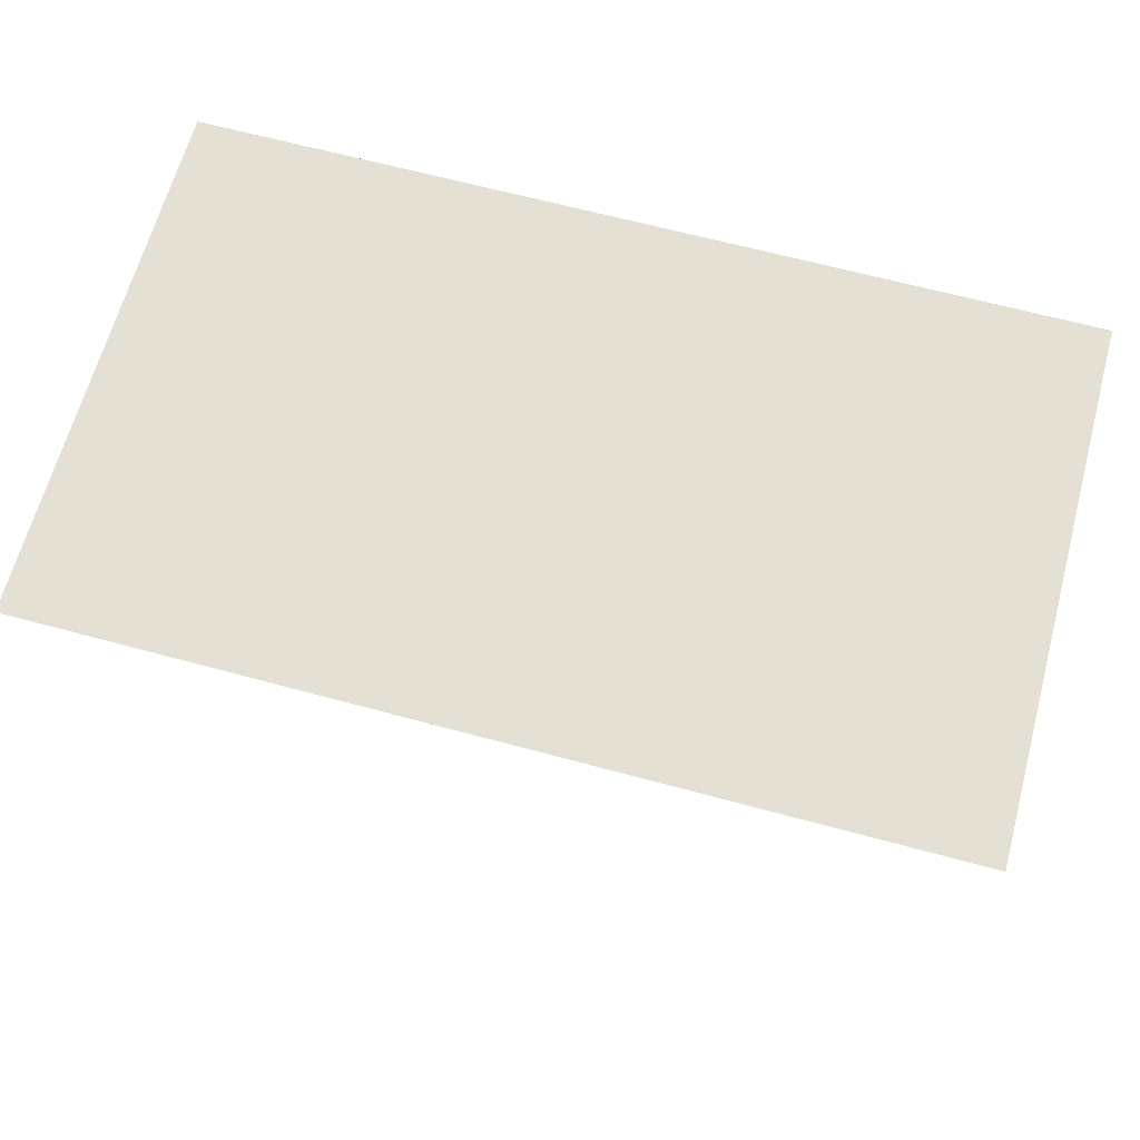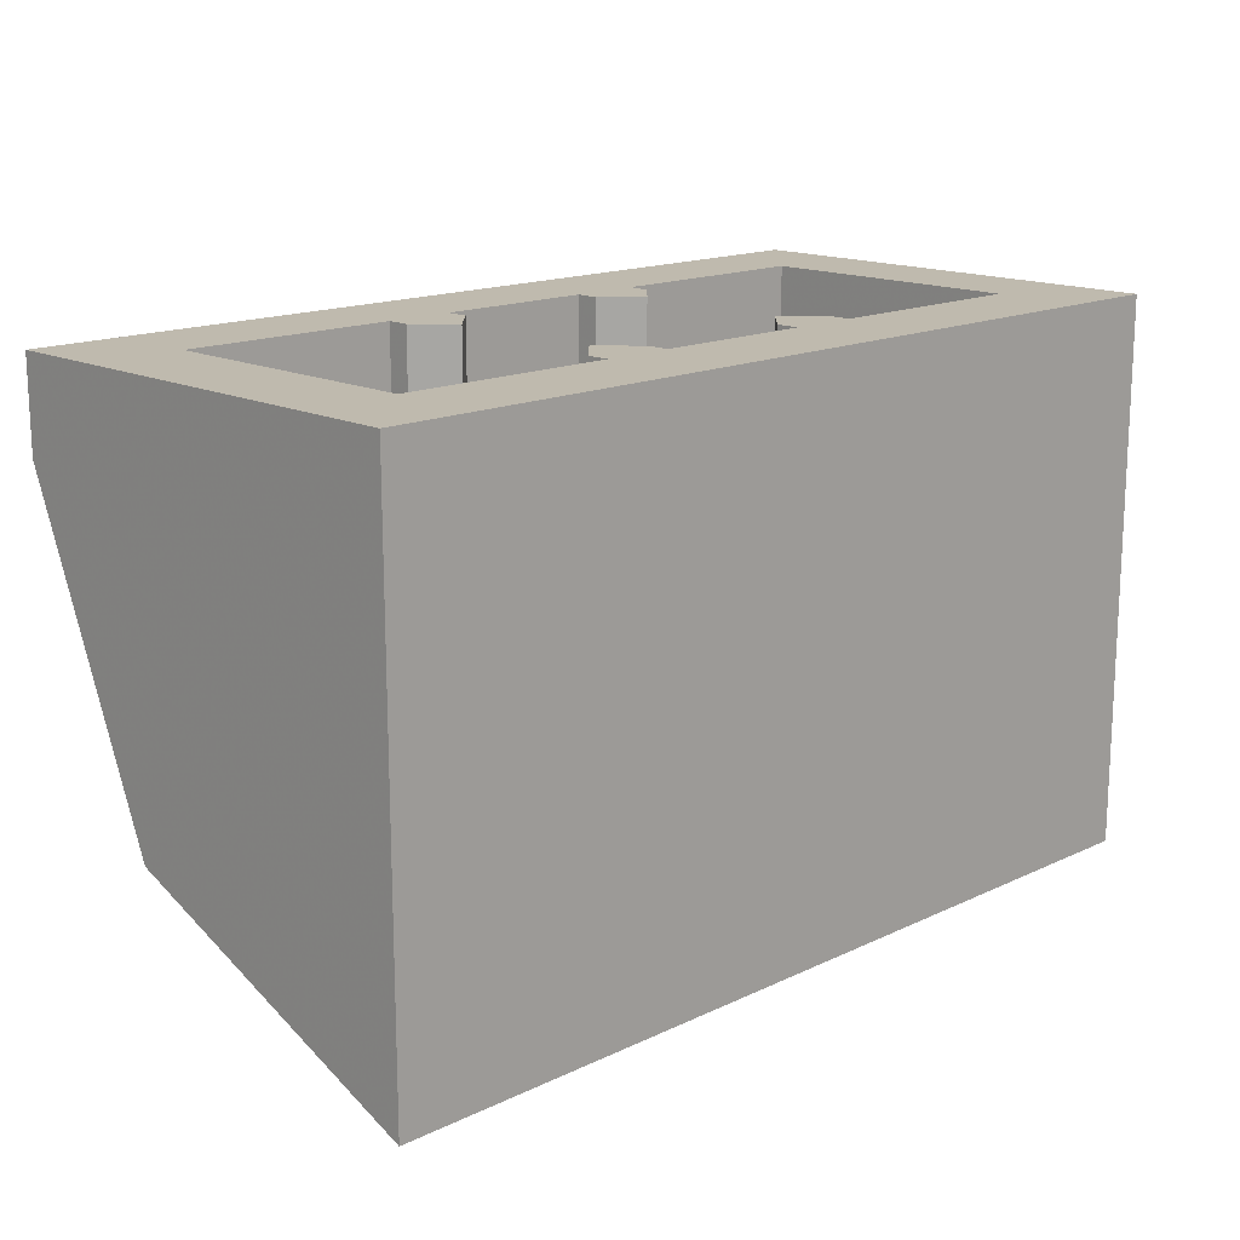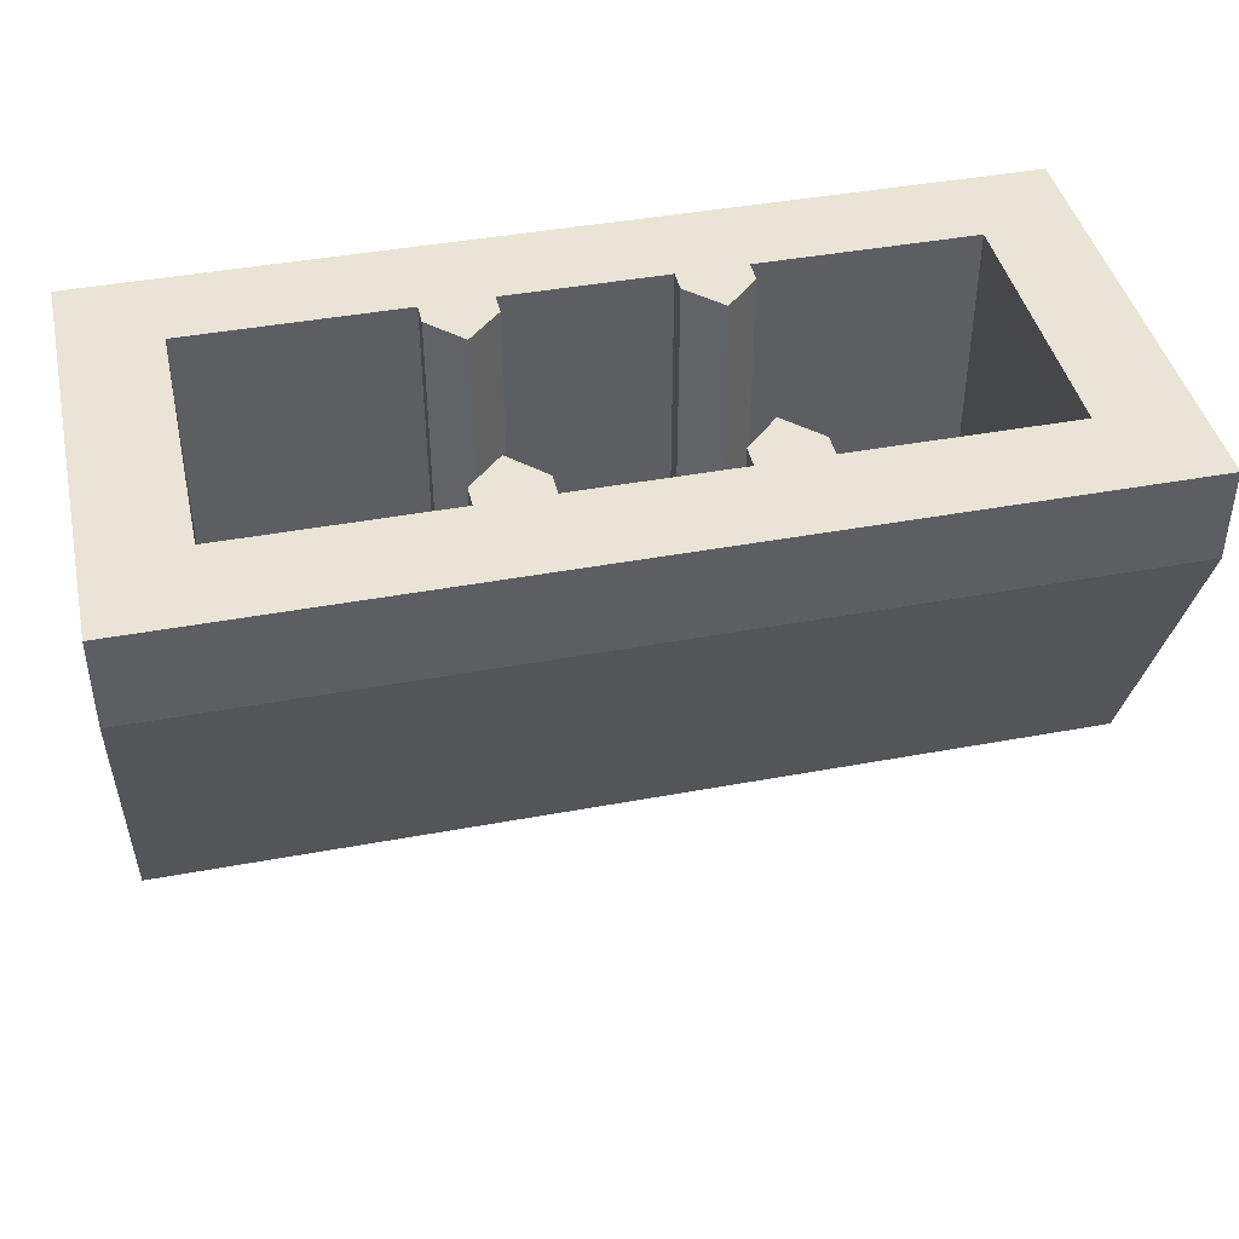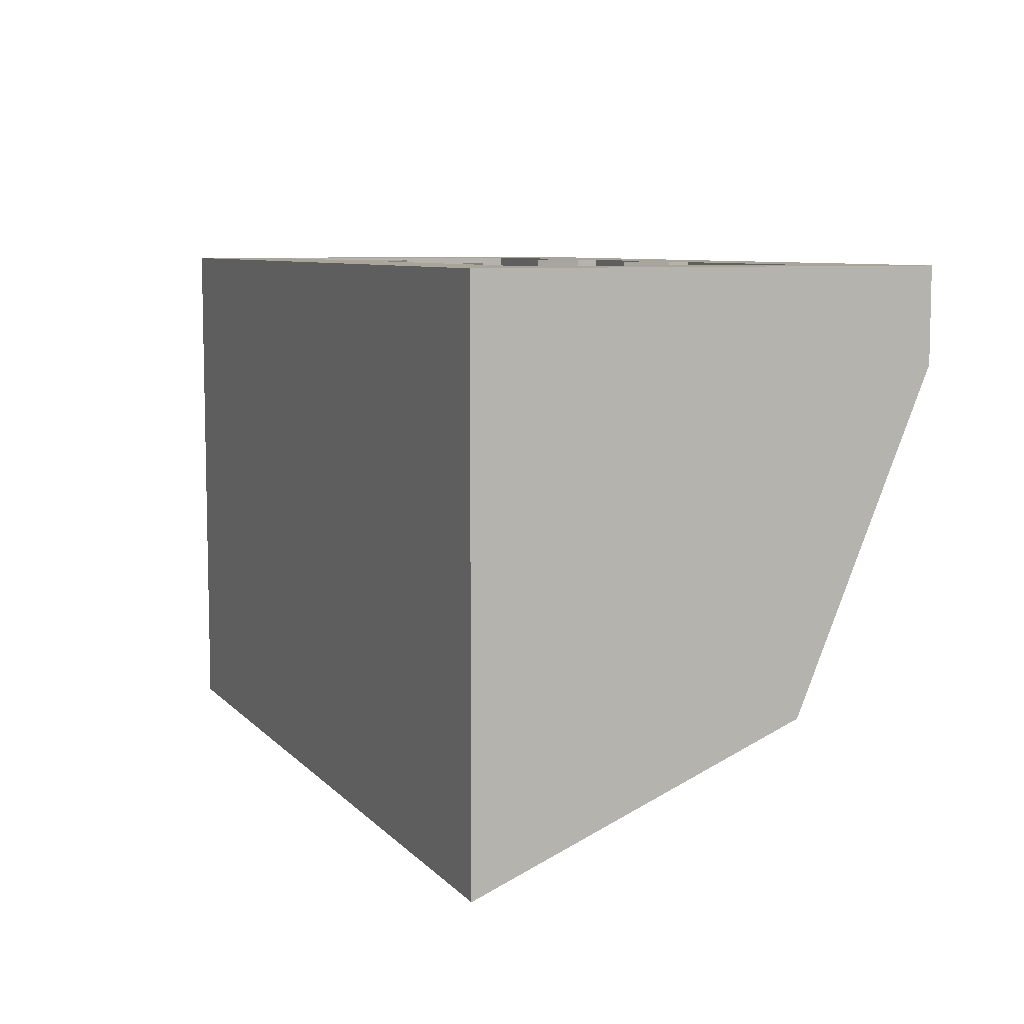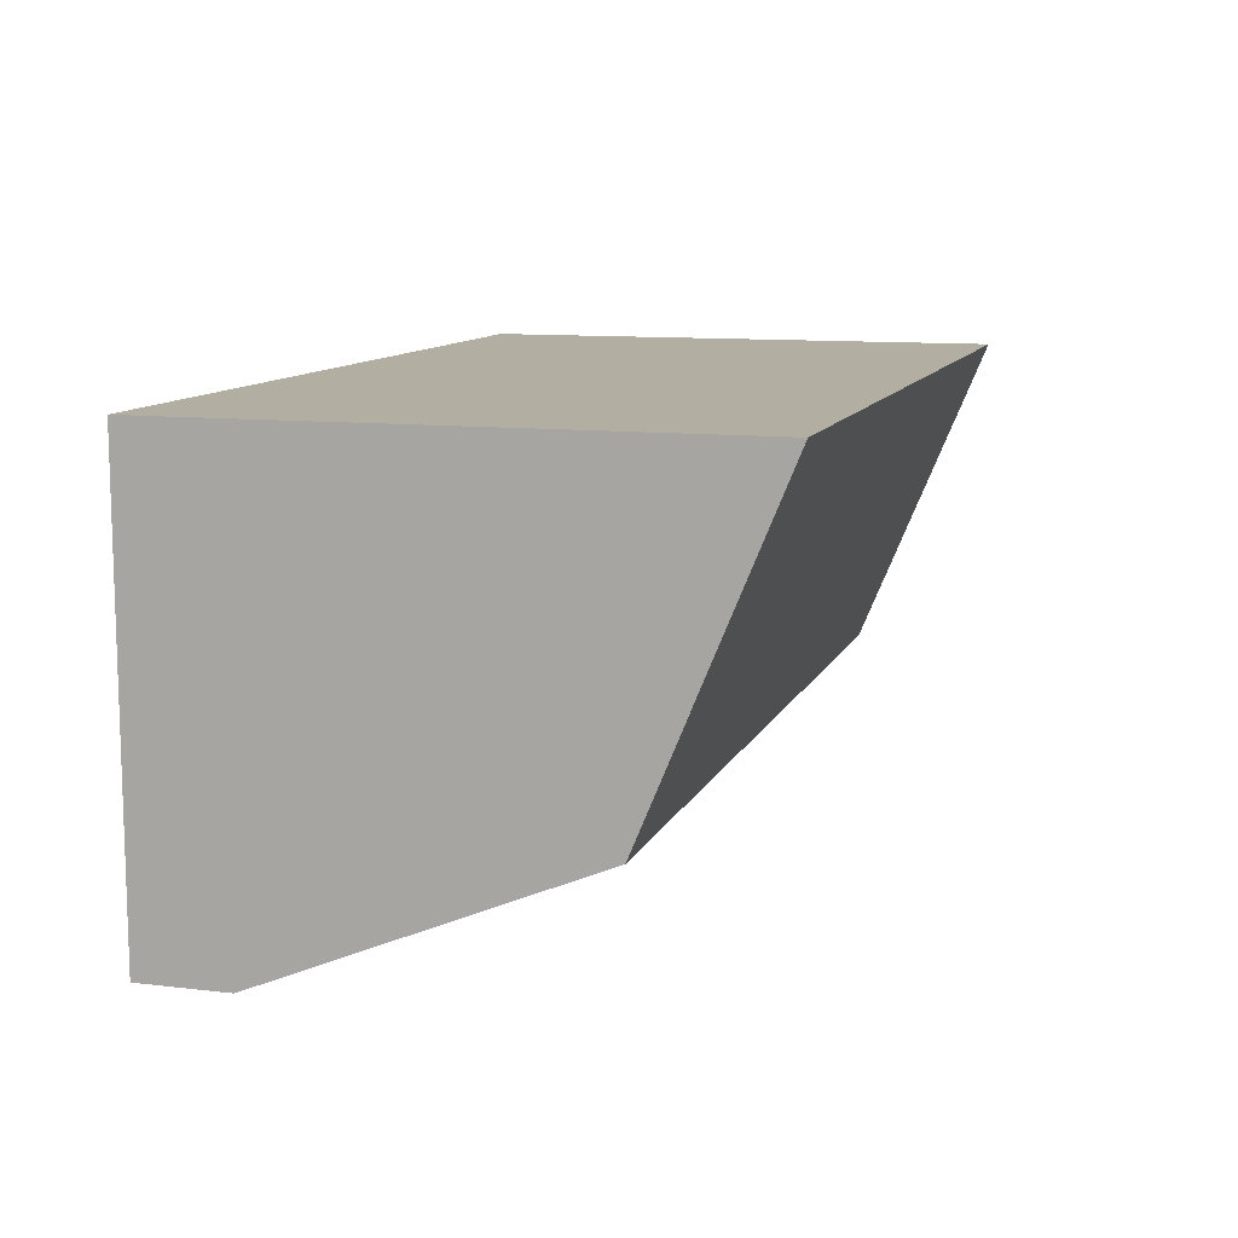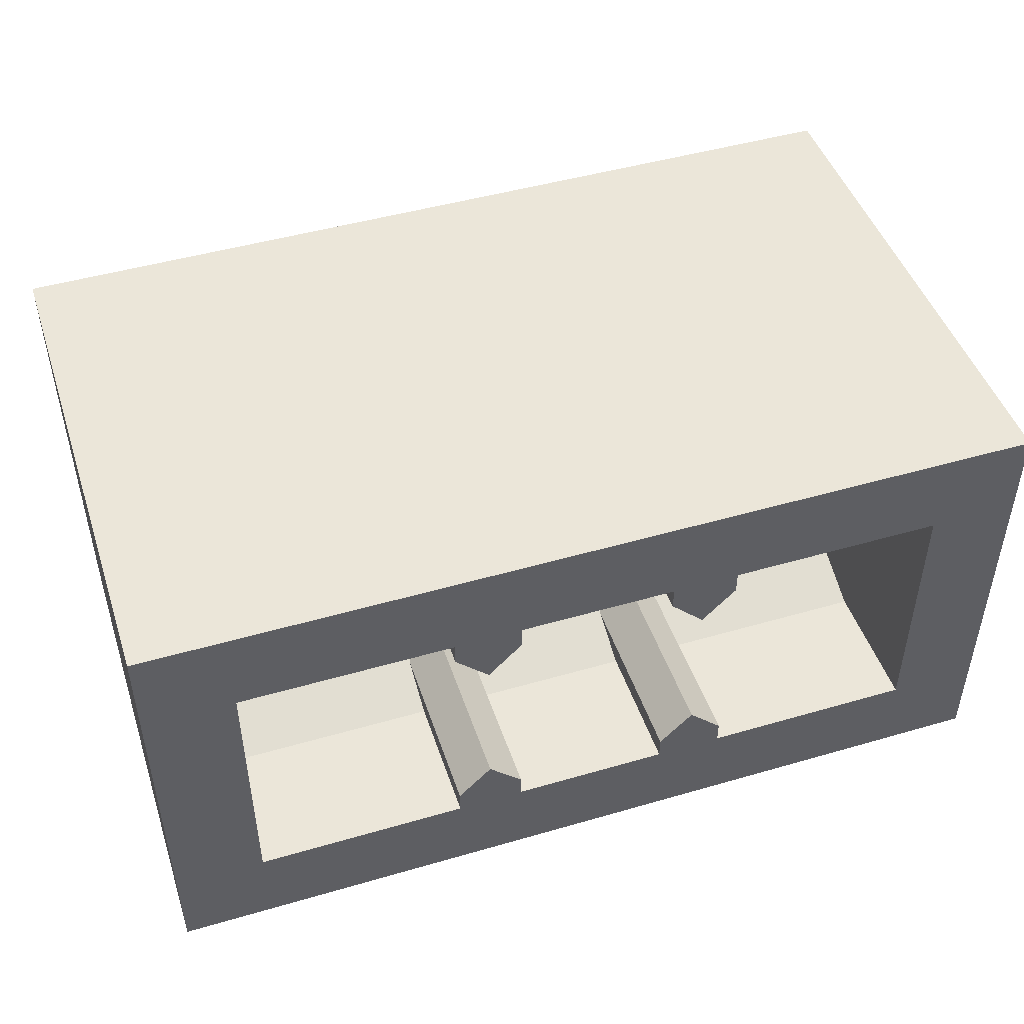
<metadata>
{"format":"obj","ext":"obj","renderer":"f3d","projection":"perspective","resolution":1024,"background":"white","views":[{"elev":65.6,"azim":15.2,"up":"+Z"},{"elev":15.8,"azim":-44.5,"up":"+Y"},{"elev":42.6,"azim":167.5,"up":"+Y"},{"elev":7.7,"azim":67.4,"up":"+Y"},{"elev":10.8,"azim":-73.5,"up":"+Z"},{"elev":47.1,"azim":161.8,"up":"+Z"}]}
</metadata>
<code>
v 0.8 0.9 -0.3
v 0.8 0.4757 -0.1243
v 0.8 0.3 0.3
v -0.8 0.9 -0.3
v -0.8 0.4757 -0.1243
v -0.8 0.3 0.3
v 0.8 0.4757 -0.1243
v 0.8 0.9 -0.3
v -0.8 0.9 -0.3
v -0.8 0.4757 -0.1243
v 0.8 0.3 0.3
v 0.8 0.4757 -0.1243
v -0.8 0.4757 -0.1243
v -0.8 0.3 0.3
v 0.325 1.2 -0.3
v 0.175 1.2 -0.3
v 0.175 1.2 -0.25
v 0.325 1.2 -0.25
v 0.325 1.2 -0.3
v 0.325 1.2 -0.25
v 0.325 0.65 -0.25
v 0.325 0.65 -0.3
v 0.175 1.2 -0.25
v 0.175 1.2 -0.3
v 0.175 0.65 -0.3
v 0.175 0.65 -0.25
v 0.175 1.2 -0.25
v 0.25 1.2 -0.175
v 0.325 1.2 -0.25
v 0.25 1.2 -0.175
v 0.175 1.2 -0.25
v 0.175 0.55 -0.25
v 0.25 0.55 -0.175
v 0.25 1.2 -0.175
v 0.25 0.55 -0.175
v 0.325 0.55 -0.25
v 0.325 1.2 -0.25
v -0.175 0.9 -0.3
v 0.175 0.9 -0.3
v 0.175 1.2 -0.3
v -0.175 1.2 -0.3
v -0.175 1.2 -0.3
v -0.325 1.2 -0.3
v -0.325 1.2 -0.25
v -0.175 1.2 -0.25
v -0.175 1.2 -0.3
v -0.175 1.2 -0.25
v -0.175 0.65 -0.25
v -0.175 0.65 -0.3
v -0.325 1.2 -0.25
v -0.325 1.2 -0.3
v -0.325 0.65 -0.3
v -0.325 0.65 -0.25
v -0.325 1.2 -0.25
v -0.25 1.2 -0.175
v -0.175 1.2 -0.25
v -0.25 1.2 -0.175
v -0.325 1.2 -0.25
v -0.325 0.55 -0.25
v -0.25 0.55 -0.175
v -0.25 1.2 -0.175
v -0.25 0.55 -0.175
v -0.175 0.55 -0.25
v -0.175 1.2 -0.25
v -0.325 1.2 0.3
v -0.175 1.2 0.3
v -0.175 1.2 0.25
v -0.325 1.2 0.25
v -0.325 1.2 0.3
v -0.325 1.2 0.25
v -0.325 0.3 0.25
v -0.325 0.3 0.3
v -0.175 1.2 0.25
v -0.175 1.2 0.3
v -0.175 0.3 0.3
v -0.175 0.3 0.25
v -0.175 1.2 0.25
v -0.25 1.2 0.175
v -0.325 1.2 0.25
v -0.25 1.2 0.175
v -0.175 1.2 0.25
v -0.175 0.3 0.25
v -0.25 0.3 0.175
v -0.25 1.2 0.175
v -0.25 0.3 0.175
v -0.325 0.3 0.25
v -0.325 1.2 0.25
v -0.175 0.3 0.3
v -0.175 1.2 0.3
v 0.175 1.2 0.3
v 0.175 0.3 0.3
v 0.175 1.2 0.3
v 0.325 1.2 0.3
v 0.325 1.2 0.25
v 0.175 1.2 0.25
v 0.175 1.2 0.3
v 0.175 1.2 0.25
v 0.175 0.3 0.25
v 0.175 0.3 0.3
v 0.325 1.2 0.25
v 0.325 1.2 0.3
v 0.325 0.3 0.3
v 0.325 0.3 0.25
v 0.325 1.2 0.25
v 0.25 1.2 0.175
v 0.175 1.2 0.25
v 0.25 1.2 0.175
v 0.325 1.2 0.25
v 0.325 0.3 0.25
v 0.25 0.3 0.175
v 0.25 1.2 0.175
v 0.25 0.3 0.175
v 0.175 0.3 0.25
v 0.175 1.2 0.25
v 0.8 0.3 0.3
v 0.8 1.2 0.3
v 0.8 1.2 -0.3
v 0.8 0.9 -0.3
v 0.8 0.3 0.3
v 0.325 0.3 0.3
v 0.325 1.2 0.3
v 0.8 1.2 0.3
v 0.325 1.2 -0.3
v 0.325 0.9 -0.3
v 0.8 0.9 -0.3
v 0.8 1.2 -0.3
v -0.8 0.9 -0.3
v -0.8 1.2 -0.3
v -0.8 1.2 0.3
v -0.8 0.3 0.3
v -0.8 0.9 -0.3
v -0.325 0.9 -0.3
v -0.325 1.2 -0.3
v -0.8 1.2 -0.3
v -0.8 1.2 0.3
v -0.325 1.2 0.3
v -0.325 0.3 0.3
v -0.8 0.3 0.3
v 1 1.2 0.5
v 0.8 1.2 0.3
v 0.325 1.2 0.3
v 1 1.2 0.5
v 0.325 1.2 0.3
v 0.175 1.2 0.3
v 1 1.2 0.5
v 0.175 1.2 0.3
v -0.175 1.2 0.3
v -1 1.2 0.5
v -0.175 1.2 0.3
v -0.325 1.2 0.3
v -1 1.2 0.5
v -0.325 1.2 0.3
v -0.8 1.2 0.3
v -1 1.2 0.5
v -1 1.2 0.5
v -0.8 1.2 0.3
v -0.8 1.2 -0.3
v -1 1.2 -0.5
v -1 1.2 -0.5
v -0.8 1.2 -0.3
v -0.325 1.2 -0.3
v -1 1.2 -0.5
v -0.325 1.2 -0.3
v -0.175 1.2 -0.3
v -1 1.2 -0.5
v -0.175 1.2 -0.3
v 0.175 1.2 -0.3
v 1 1.2 -0.5
v 0.175 1.2 -0.3
v 0.325 1.2 -0.3
v 1 1.2 -0.5
v 0.325 1.2 -0.3
v 0.8 1.2 -0.3
v 1 1.2 -0.5
v 1 1.2 -0.5
v 0.8 1.2 -0.3
v 0.8 1.2 0.3
v 1 1.2 0.5
v 1 1 -0.5
v 1 0.2929 -0.2071
v 1 0 0.5
v -1 1 -0.5
v -1 0.2929 -0.2071
v -1 0 0.5
v 1 0 0.5
v 1 1.2 0.5
v -1 1.2 0.5
v -1 0 0.5
v -1 1.2 0.5
v -1 1.2 -0.5
v -1 1 -0.5
v -1 0 0.5
v 1 1.2 -0.5
v 1 1.2 0.5
v 1 0 0.5
v 1 1 -0.5
v 1 0.2929 -0.2071
v 1 1 -0.5
v -1 1 -0.5
v -1 0.2929 -0.2071
v 1 0 0.5
v 1 0.2929 -0.2071
v -1 0.2929 -0.2071
v -1 0 0.5
v 1 1.2 -0.5
v 1 1 -0.5
v -1 1 -0.5
v -1 1.2 -0.5
g mesh2561567
f 1 2 3
g mesh2561569
f 4 6 5
g mesh2561573
f 7 8 9
f 9 10 7
f 11 12 13
f 13 14 11
g mesh2561578
f 15 16 17
f 17 18 15
g mesh2561579
f 19 20 21
f 21 22 19
g mesh2561580
f 23 24 25
f 25 26 23
f 27 28 29
g mesh2561582
f 30 31 32
f 32 33 30
f 34 35 36
f 36 37 34
g mesh2561584
f 38 39 40
f 40 41 38
g mesh2561586
f 42 43 44
f 44 45 42
g mesh2561587
f 46 47 48
f 48 49 46
g mesh2561588
f 50 51 52
f 52 53 50
f 54 55 56
g mesh2561590
f 57 58 59
f 59 60 57
f 61 62 63
f 63 64 61
g mesh2561593
f 65 66 67
f 67 68 65
g mesh2561594
f 69 70 71
f 71 72 69
g mesh2561595
f 73 74 75
f 75 76 73
f 77 78 79
g mesh2561597
f 80 81 82
f 82 83 80
f 84 85 86
f 86 87 84
g mesh2561599
f 88 89 90
f 90 91 88
g mesh2561601
f 92 93 94
f 94 95 92
g mesh2561602
f 96 97 98
f 98 99 96
g mesh2561603
f 100 101 102
f 102 103 100
f 104 105 106
g mesh2561605
f 107 108 109
f 109 110 107
f 111 112 113
f 113 114 111
g mesh2561607
f 115 116 117
f 117 118 115
g mesh2561608
f 119 120 121
f 121 122 119
g mesh2561610
f 123 124 125
f 125 126 123
g mesh2561612
f 127 128 129
f 129 130 127
g mesh2561613
f 131 132 133
f 133 134 131
g mesh2561615
f 135 136 137
f 137 138 135
g mesh2561617
f 139 140 141
f 142 143 144
f 145 146 147
f 147 148 145
f 149 150 151
f 152 153 154
f 155 156 157
f 157 158 155
f 159 160 161
f 162 163 164
f 165 166 167
f 167 168 165
f 169 170 171
f 172 173 174
f 175 176 177
f 177 178 175
g mesh2561619
f 179 181 180
g mesh2561621
f 182 183 184
g mesh2561623
f 185 186 187
f 187 188 185
f 189 190 191
f 191 192 189
f 193 194 195
f 195 196 193
g mesh2561629
f 197 199 198
f 199 197 200
f 201 203 202
f 203 201 204
f 205 206 207
f 207 208 205

</code>
